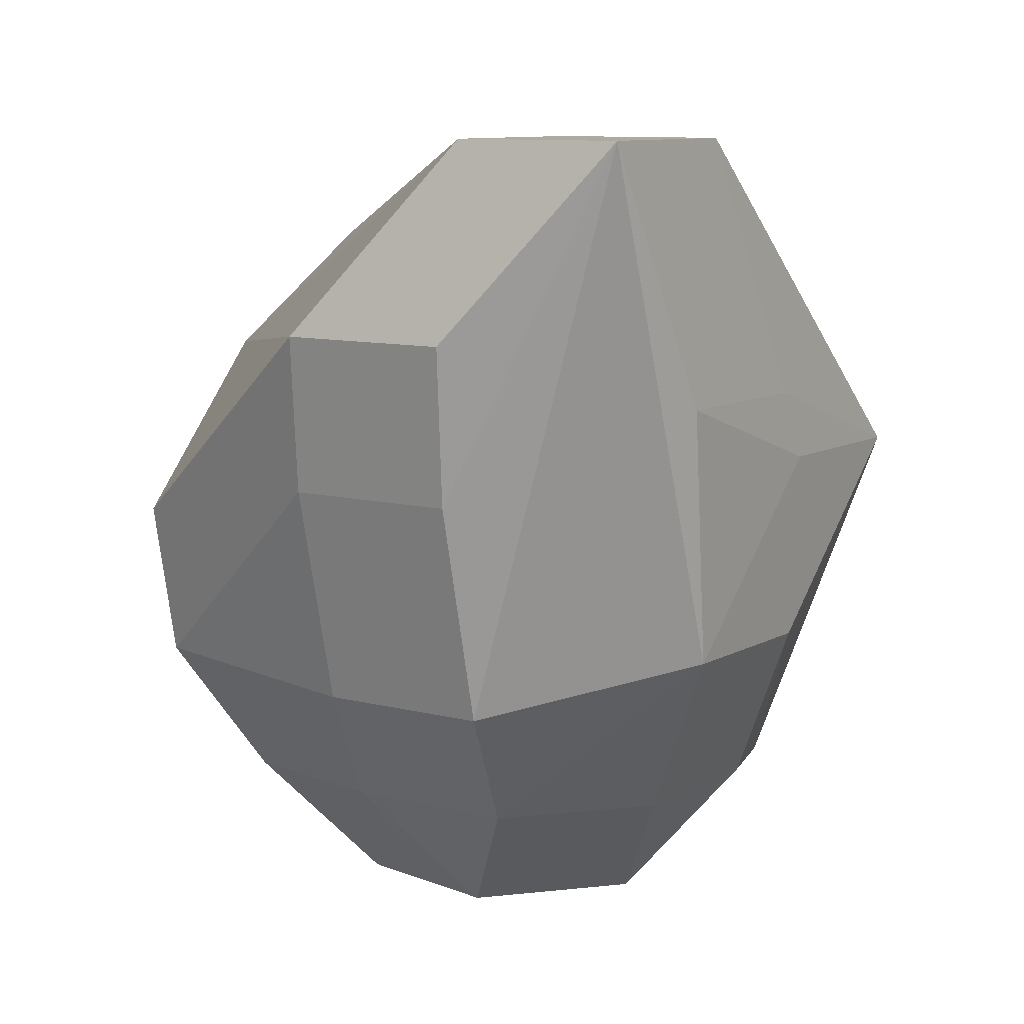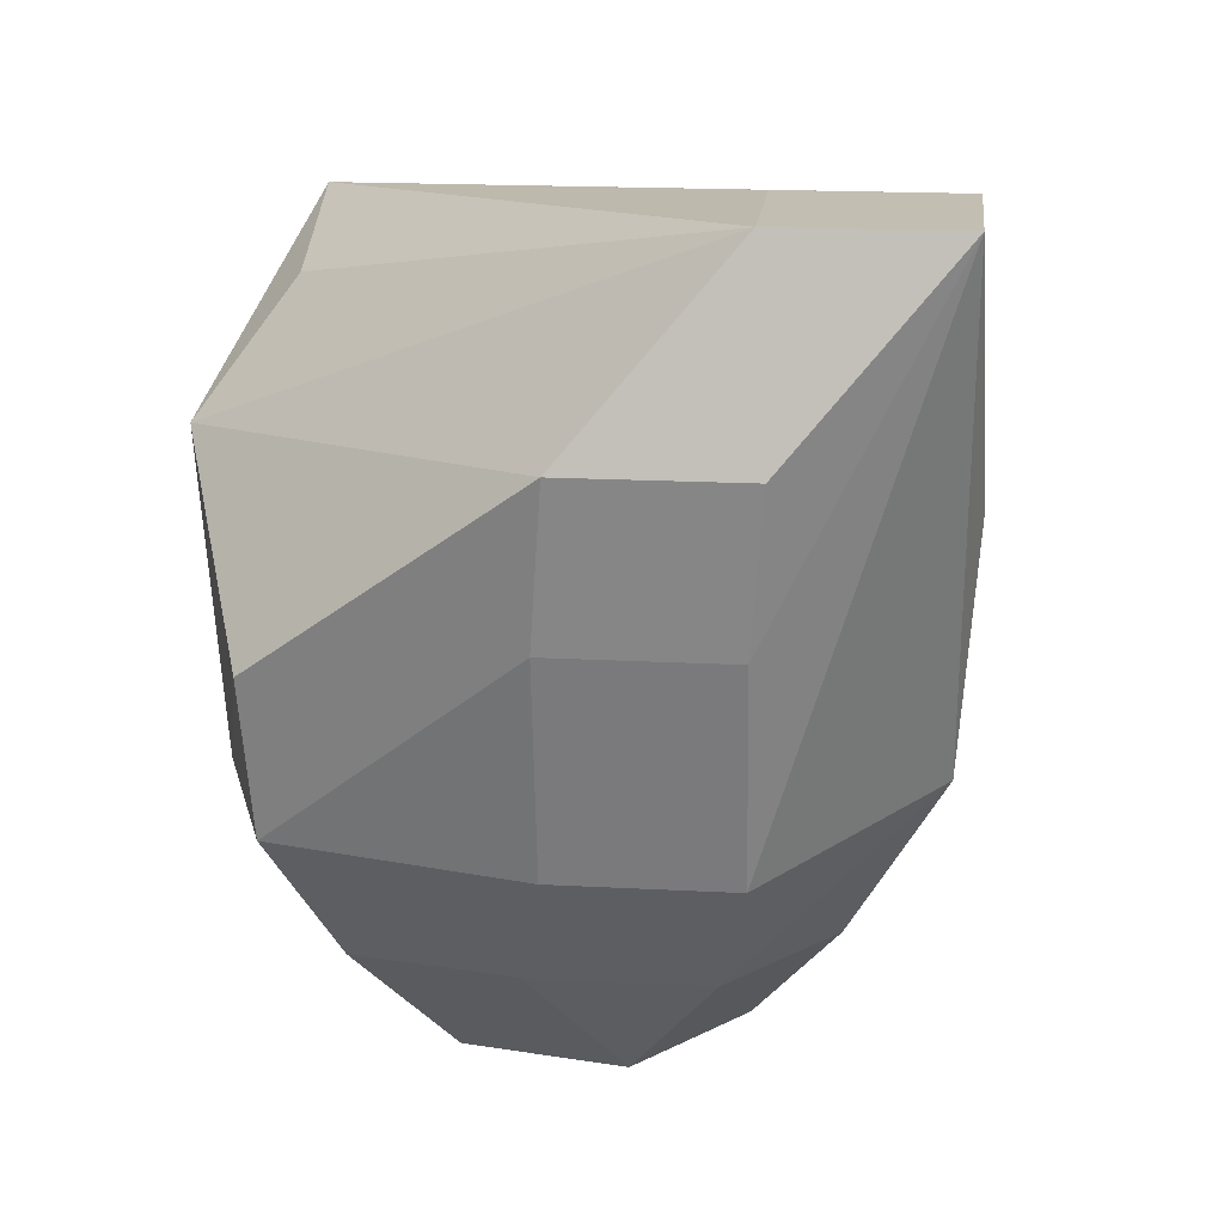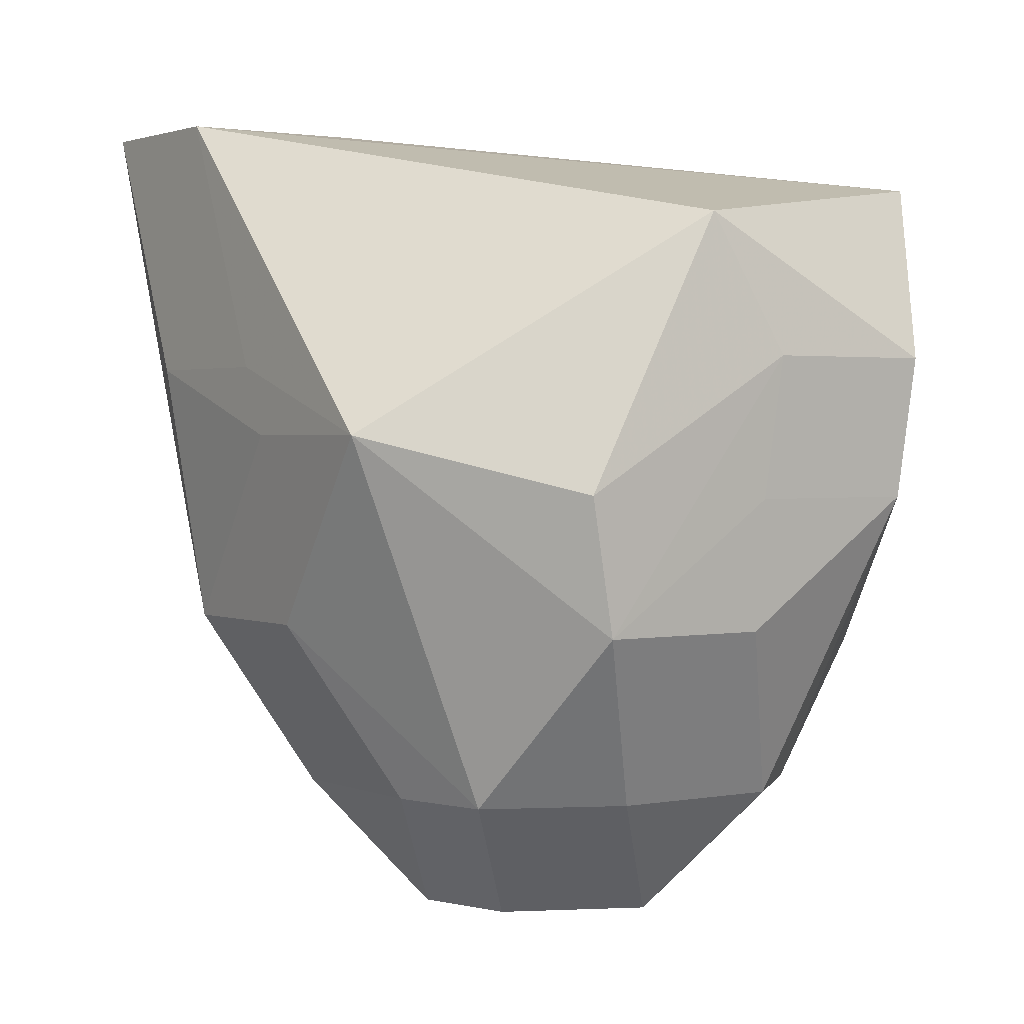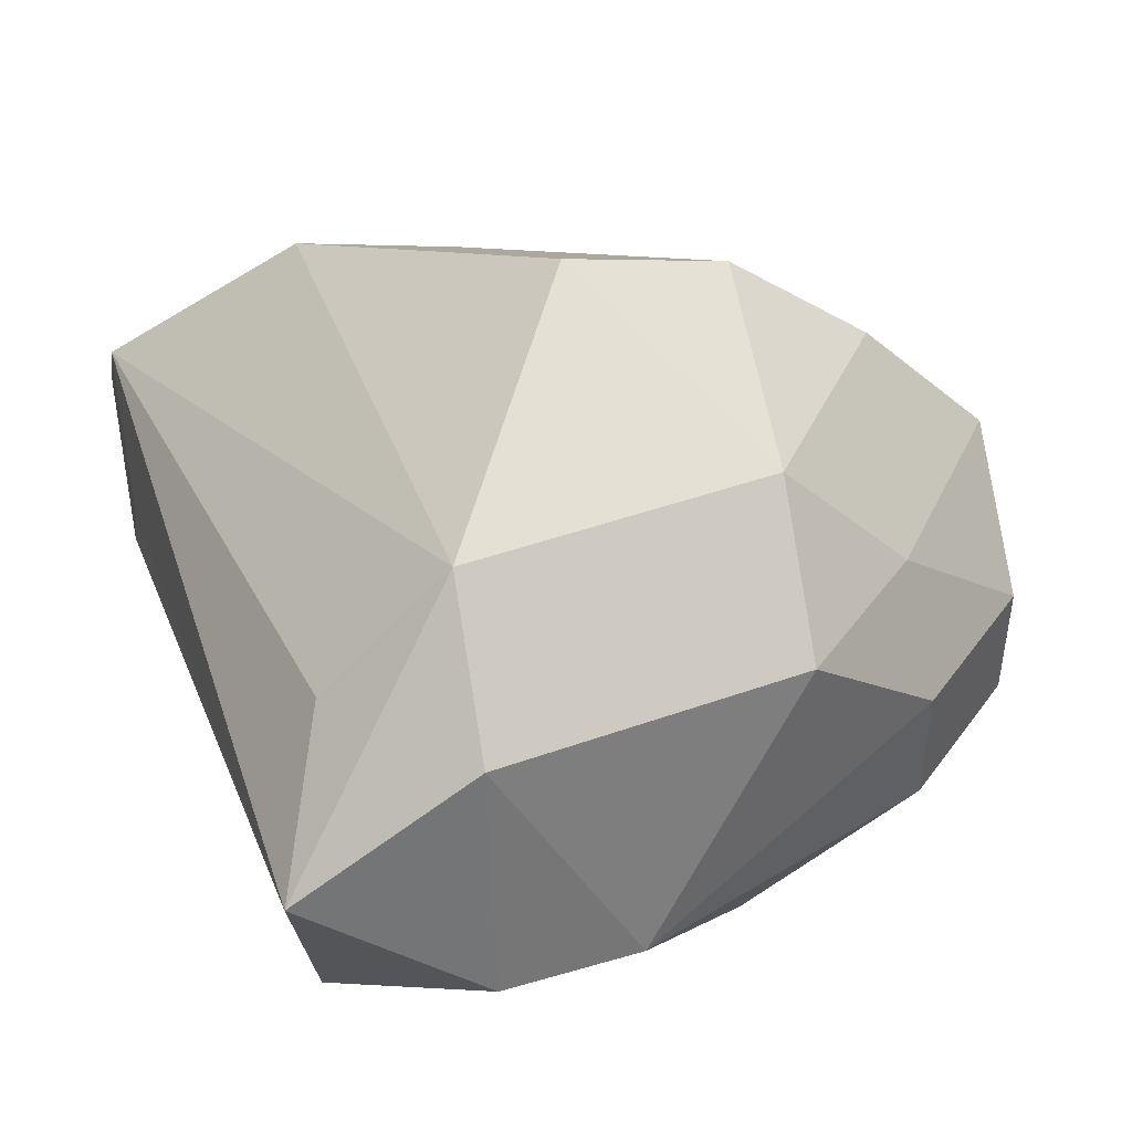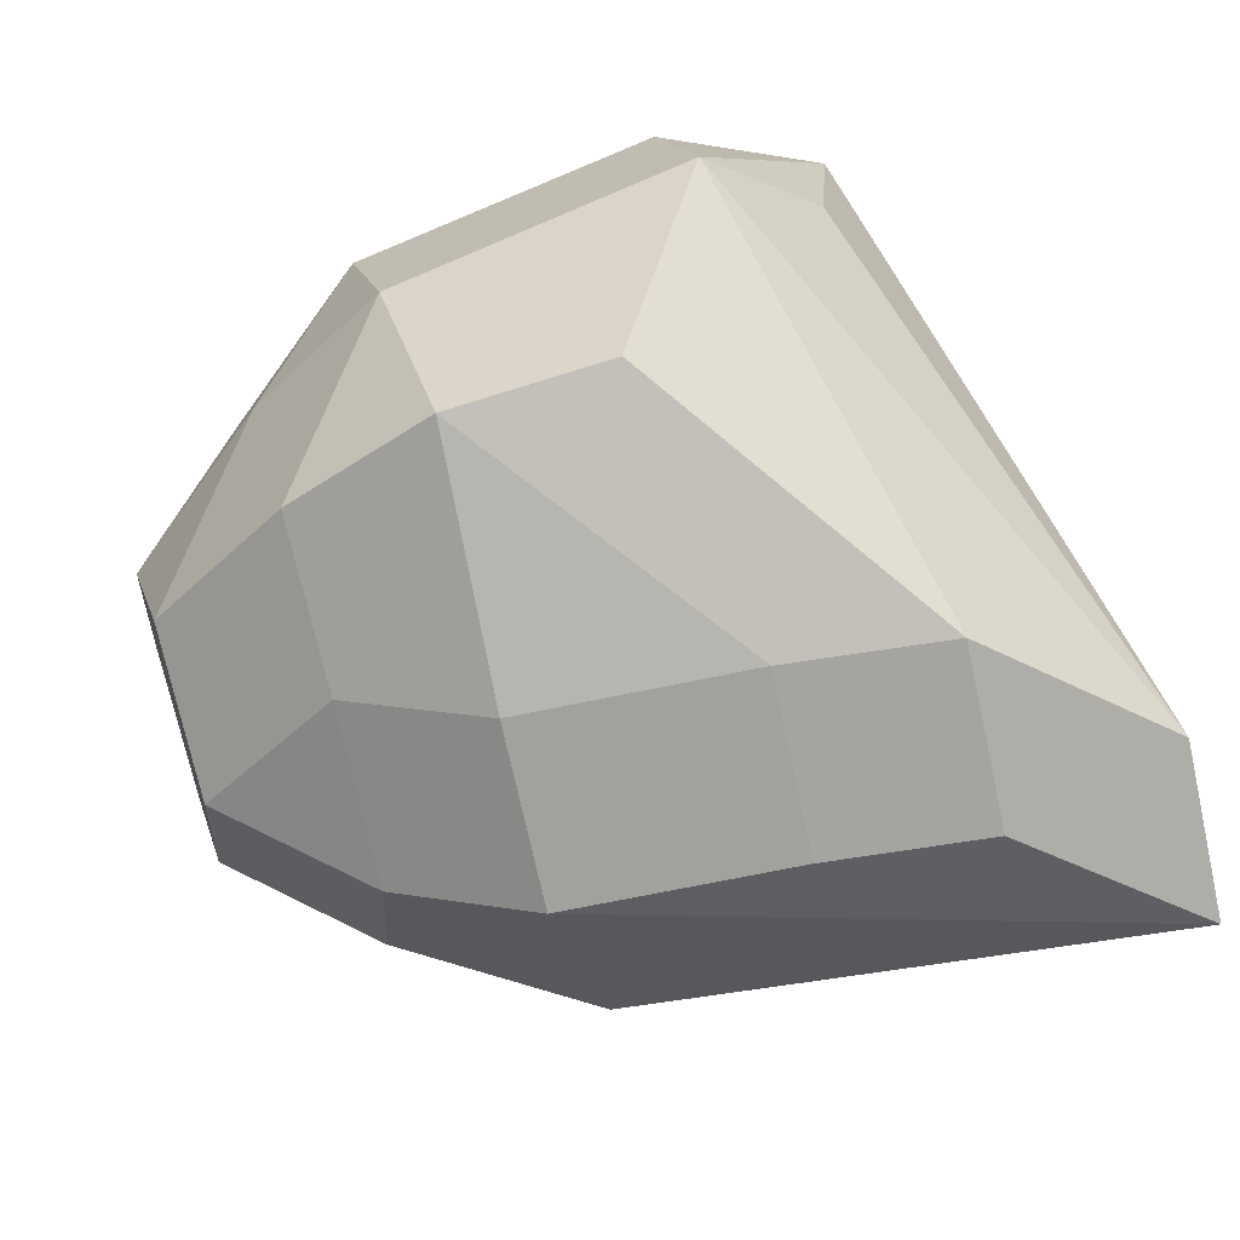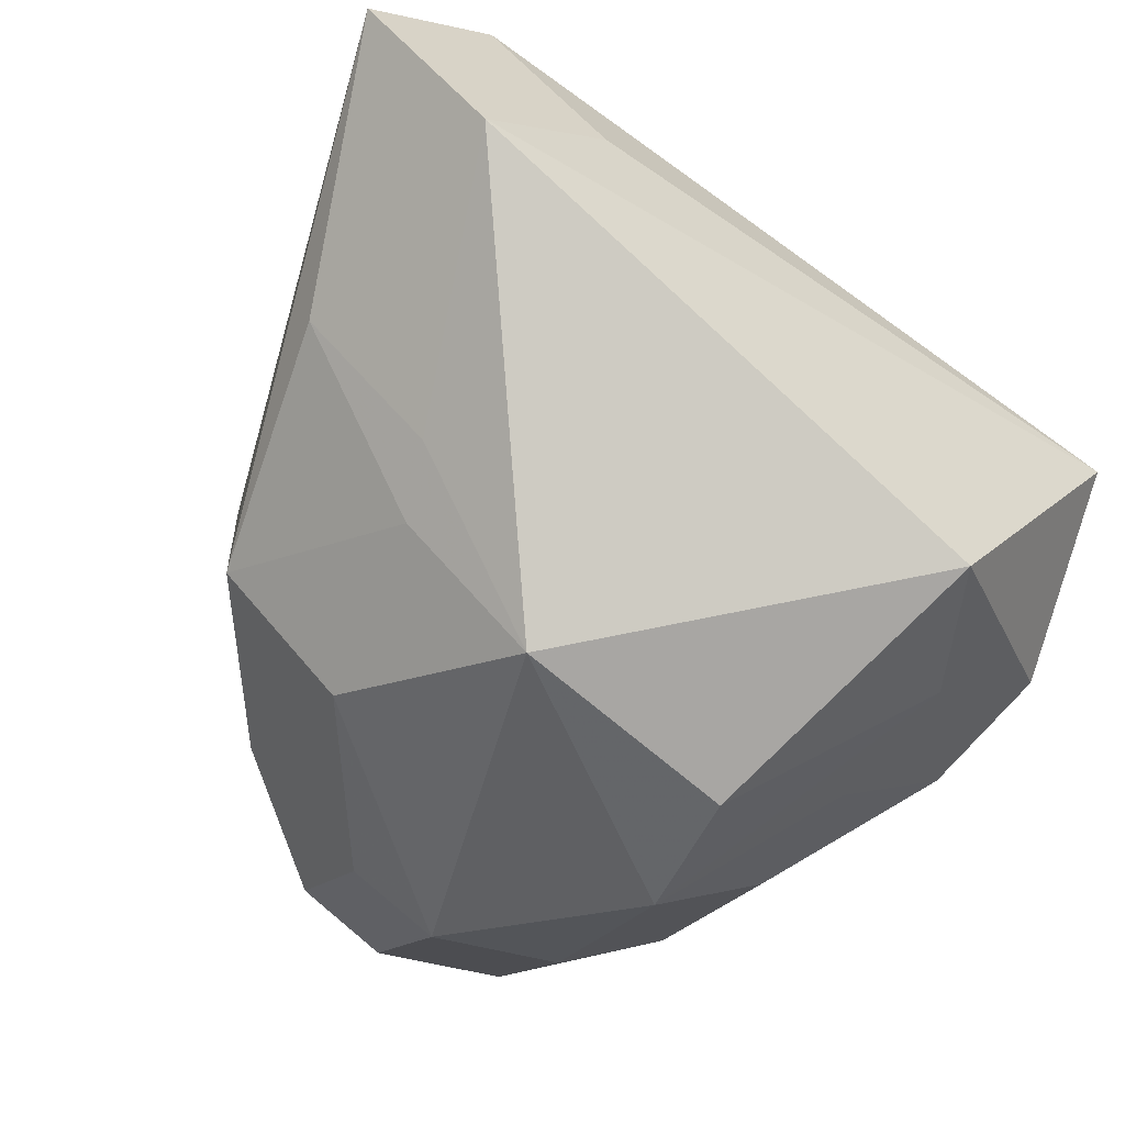
<metadata>
{"format":"obj","ext":"obj","renderer":"f3d","projection":"perspective","resolution":1024,"background":"white","views":[{"elev":9.5,"azim":-100.4,"up":"+Z"},{"elev":17.3,"azim":-128.8,"up":"+Z"},{"elev":1.8,"azim":10.4,"up":"+Z"},{"elev":40.2,"azim":77.1,"up":"+Y"},{"elev":61.3,"azim":-107.6,"up":"+Y"},{"elev":-62.4,"azim":-29.8,"up":"+Y"}]}
</metadata>
<code>
v 0.02194 0.001053 0.0233
v -0.01944 -0.007905 -0.002429
v -0.01231 -0.01503 -0.002429
v 0.01227 -0.01559 0.02087
v -0.02688 -0.001019 0.02706
v -0.01263 -0.001019 0.02706
v -0.01976 -0.008147 0.02706
v -0.01976 0.006109 0.02706
v -0.0188 0.005182 -0.005313
v -0.01168 0.01231 -0.005313
v 0.01441 -0.01281 -0.002608
v 0.007281 -0.01993 -0.002608
v -0.0138 -0.01508 0.008466
v -0.006676 -0.02221 0.008466
v 0.01426 -0.006041 -0.01262
v 0.007132 -0.01317 -0.01262
v 0.007132 -0.006041 -0.01975
v -0.02688 -0.001019 0.02706
v -0.01976 -0.008147 0.02706
v 9.36e-05 0.02078 -0.004591
v -0.0008449 -0.01631 -0.01258
v -0.0008449 -0.009183 -0.0197
v -0.021 0.007248 0.007195
v -0.01388 0.01438 0.007195
v -0.02218 -0.006623 0.01241
v -0.01505 -0.01375 0.01241
v 0.0183 0.008178 -0.00461
v 0.01117 0.01531 -0.00461
v 0.01117 0.008178 -0.01174
v 0.01478 0.00116 -0.01257
v 0.007649 0.00116 -0.0197
v 0.006462 -0.02153 0.005235
v 0.02194 0.001053 0.0233
v -0.0002968 0.022 0.004275
v 0.02308 -0.006304 0.01292
v 0.01596 -0.01343 0.01292
v -0.01439 0.003043 -0.01236
v -0.007259 0.01017 -0.01236
v -0.007259 0.003043 -0.01949
v -0.01302 -0.006661 -0.01247
v -0.005895 -0.01379 -0.01247
v -0.005895 -0.006661 -0.01959
v 0.0006059 0.01536 -0.01234
v 0.0006059 0.008237 -0.01947
v -0.02261 0.007781 0.01618
v -0.01548 0.01491 0.01618
v 0.02209 -0.006292 0.004886
v 0.01496 -0.01342 0.004886
v 0.02158 0.007933 0.01303
v 0.01445 0.01506 0.01303
v 0.01445 0.007933 0.02016
f 4 7 14
f 33 7 4
f 51 8 33
f 5 45 18
f 33 8 6
f 6 7 33
f 20 10 24
f 31 39 44
f 17 15 16
f 21 12 14
f 21 16 12
f 2 9 37
f 2 25 18
f 18 9 2
f 8 51 50
f 50 51 33
f 35 4 36
f 14 12 32
f 32 4 14
f 12 36 32
f 32 36 4
f 22 31 17
f 39 31 22
f 28 20 34
f 34 50 28
f 10 20 38
f 38 39 37
f 27 47 30
f 30 47 15
f 18 45 23
f 23 9 18
f 14 7 19
f 19 26 14
f 25 2 13
f 3 21 14
f 41 21 3
f 15 47 11
f 49 47 27
f 35 47 49
f 46 50 34
f 8 50 46
f 34 20 46
f 46 20 24
f 48 36 12
f 39 22 42
f 20 28 43
f 43 38 20
f 29 31 44
f 29 28 27
f 1 49 50
f 1 50 33
f 35 49 1
f 1 4 35
f 33 4 1
f 40 2 37
f 40 42 41
f 6 5 7
f 8 5 6
f 16 21 22
f 17 16 22
f 38 9 10
f 37 9 38
f 17 31 30
f 30 15 17
f 10 9 23
f 24 10 23
f 7 5 19
f 19 5 18
f 18 25 19
f 25 26 19
f 13 26 25
f 14 26 13
f 14 13 3
f 3 13 2
f 11 16 15
f 12 16 11
f 49 28 50
f 27 28 49
f 46 5 8
f 45 5 46
f 24 23 46
f 46 23 45
f 12 11 48
f 48 11 47
f 48 47 35
f 35 36 48
f 42 22 21
f 42 21 41
f 39 38 43
f 44 39 43
f 44 43 29
f 29 43 28
f 29 30 31
f 27 30 29
f 39 42 40
f 37 39 40
f 40 3 2
f 41 3 40

</code>
